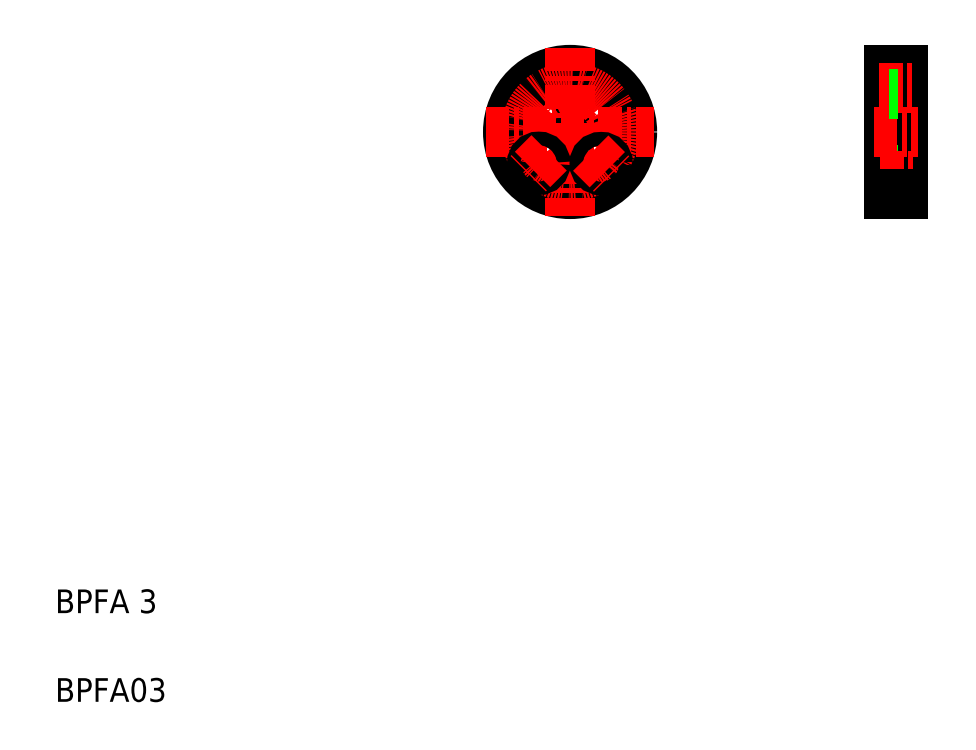
<metadata>
{"format":"dxf","ext":"dxf","renderer":"ezdxf+matplotlib","layout":"modelspace","background":"white","min_lineweight":24,"dpi":150}
</metadata>
<code>
0
SECTION
2
ENTITIES
0
TEXT
8
0
10
20
20
20
30
0
40
8
1
BPFA03
0
TEXT
8
0
10
20
20
50
30
0
40
8
1
BPFA 3
0
CIRCLE
8
0
10
183.6
20
223.4
30
0
40
2.25
0
LINE
8
CENTER
10
180.1
20
226.9
30
0
11
187.1
21
219.9
31
0
0
CIRCLE
8
0
10
204.8
20
223.4
30
0
40
2.25
0
LINE
8
CENTER
10
208.3
20
226.9
30
0
11
201.3
21
219.9
31
0
0
CIRCLE
8
0
10
194.2
20
212.8
30
0
40
21
0
CIRCLE
8
0
10
194.2
20
212.8
30
0
40
15
0
LINE
8
CENTER
10
194.2
20
241.3
30
0
11
194.2
21
184.3
31
0
0
LINE
8
CENTER
10
165.7
20
212.8
30
0
11
222.7
21
212.8
31
0
0
CIRCLE
8
0
10
183.6
20
202.2
30
0
40
2.25
0
LINE
8
CENTER
10
187.1
20
205.7
30
0
11
180.1
21
198.7
31
0
0
CIRCLE
8
0
10
204.7
20
202.1
30
0
40
2.25
0
LINE
8
CENTER
10
201.2
20
205.6
30
0
11
208.3
21
198.6
31
0
0
LINE
8
0
10
302
20
233.8
30
0
11
302
21
191.8
31
0
0
LINE
8
0
10
307
20
233.8
30
0
11
307
21
191.8
31
0
0
LINE
8
0
10
302
20
200
30
0
11
307
21
200
31
0
0
LINE
8
0
10
302
20
195.5
30
0
11
307
21
195.5
31
0
0
LINE
8
CENTER
10
299.1
20
197.8
30
0
11
310.1
21
197.8
31
0
0
LINE
8
0
10
302
20
191.8
30
0
11
307
21
191.8
31
0
0
LINE
8
CENTER
10
297
20
212.8
30
0
11
312
21
212.8
31
0
0
LINE
8
0
10
302
20
212.8
30
0
11
302
21
212.8
31
0
0
LINE
8
0
10
302
20
230
30
0
11
307
21
230
31
0
0
LINE
8
0
10
302
20
233.8
30
0
11
307
21
233.8
31
0
0
LINE
8
CENTER
10
298.8
20
227.8
30
0
11
309.8
21
227.8
31
0
0
LINE
8
0
10
302
20
225.5
30
0
11
307
21
225.5
31
0
0
LINE
8
0
10
302
20
223.3
30
0
11
302
21
223.3
31
0
0
ENDSEC
0
EOF

</code>
